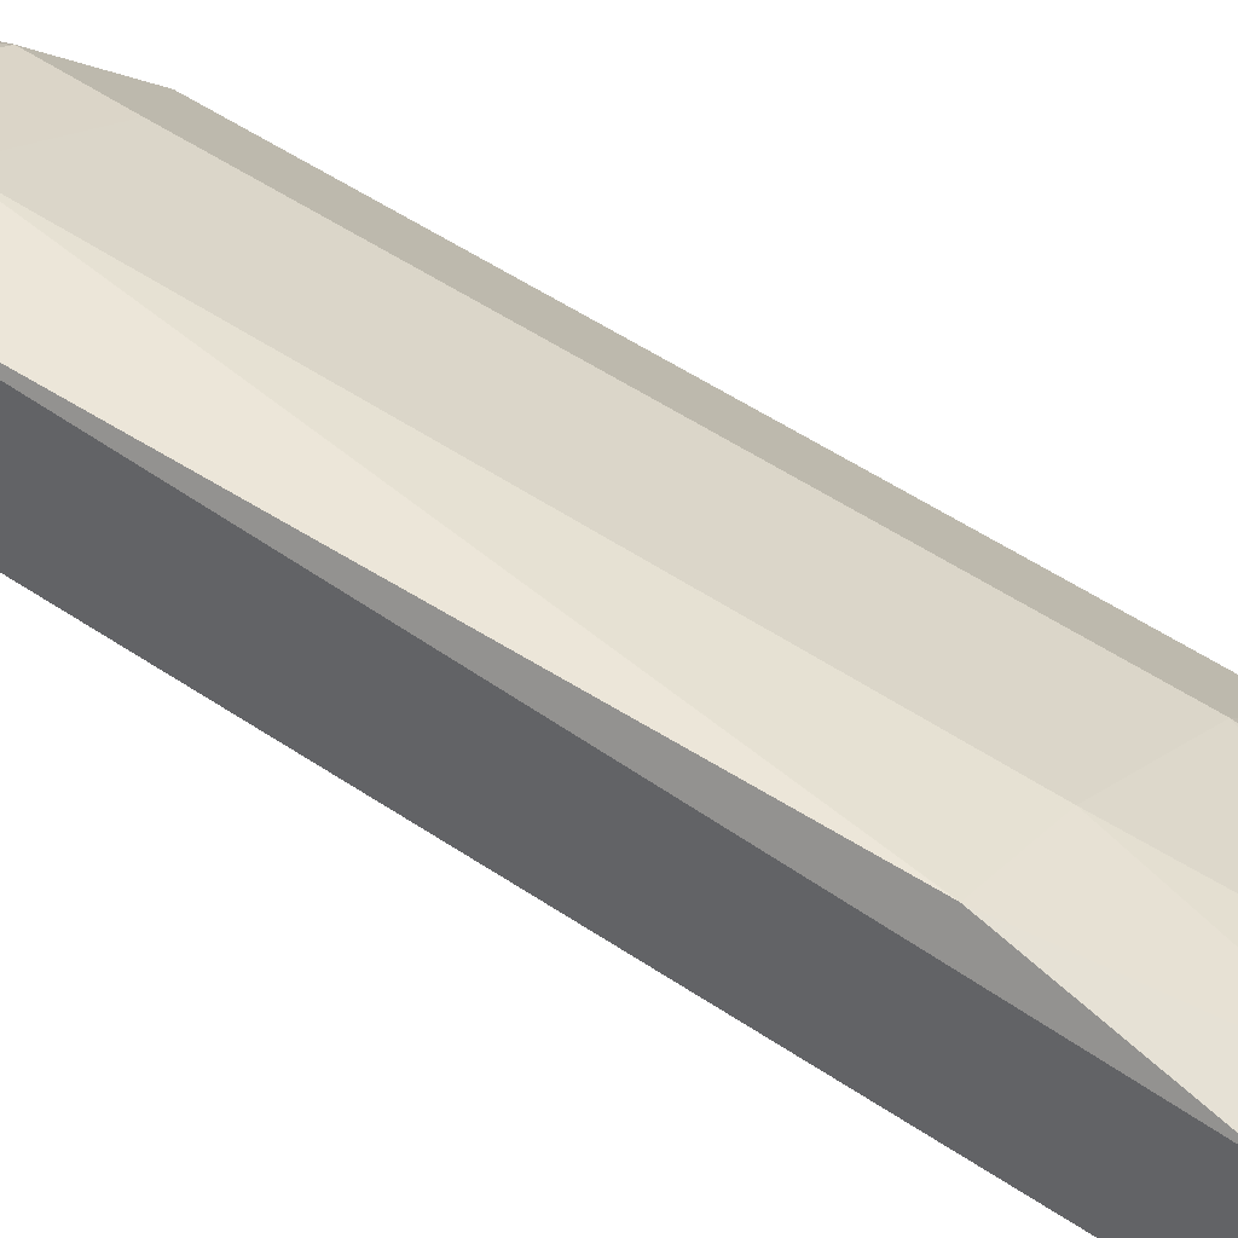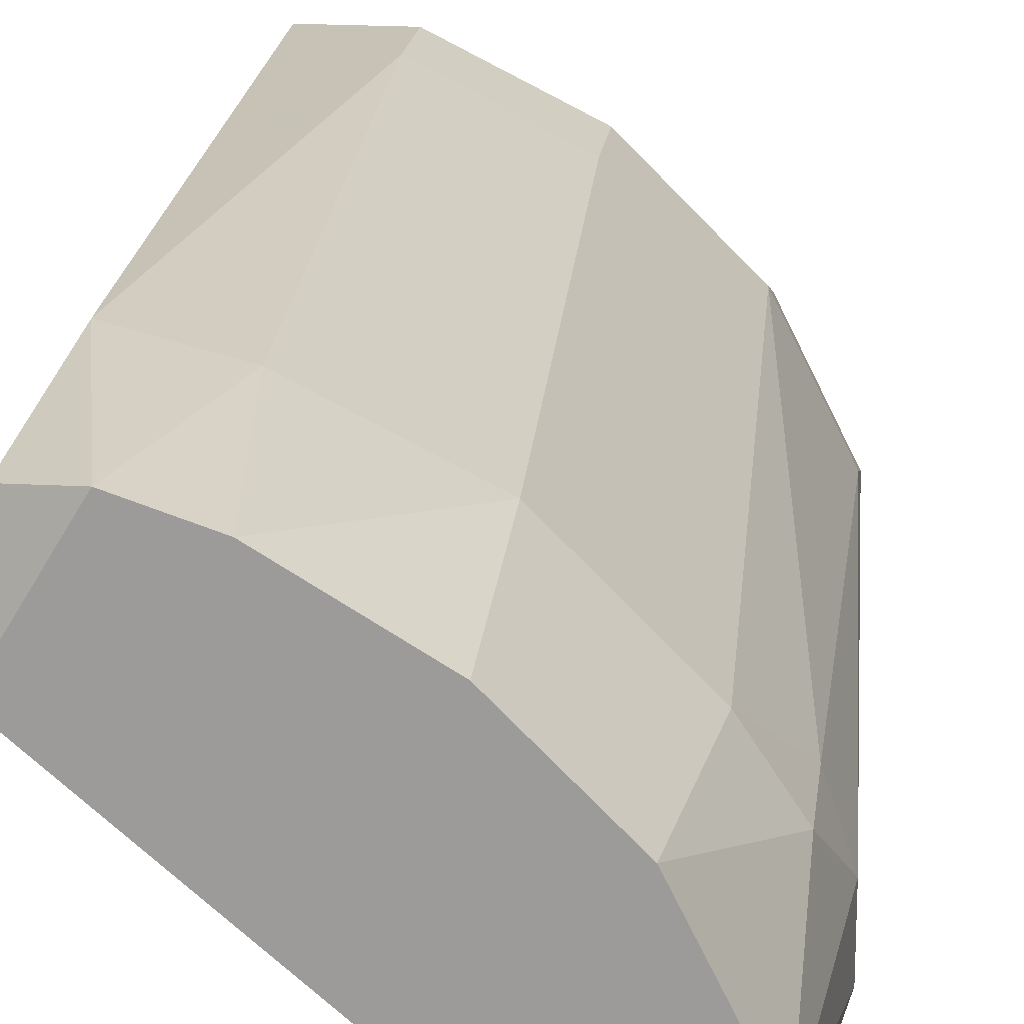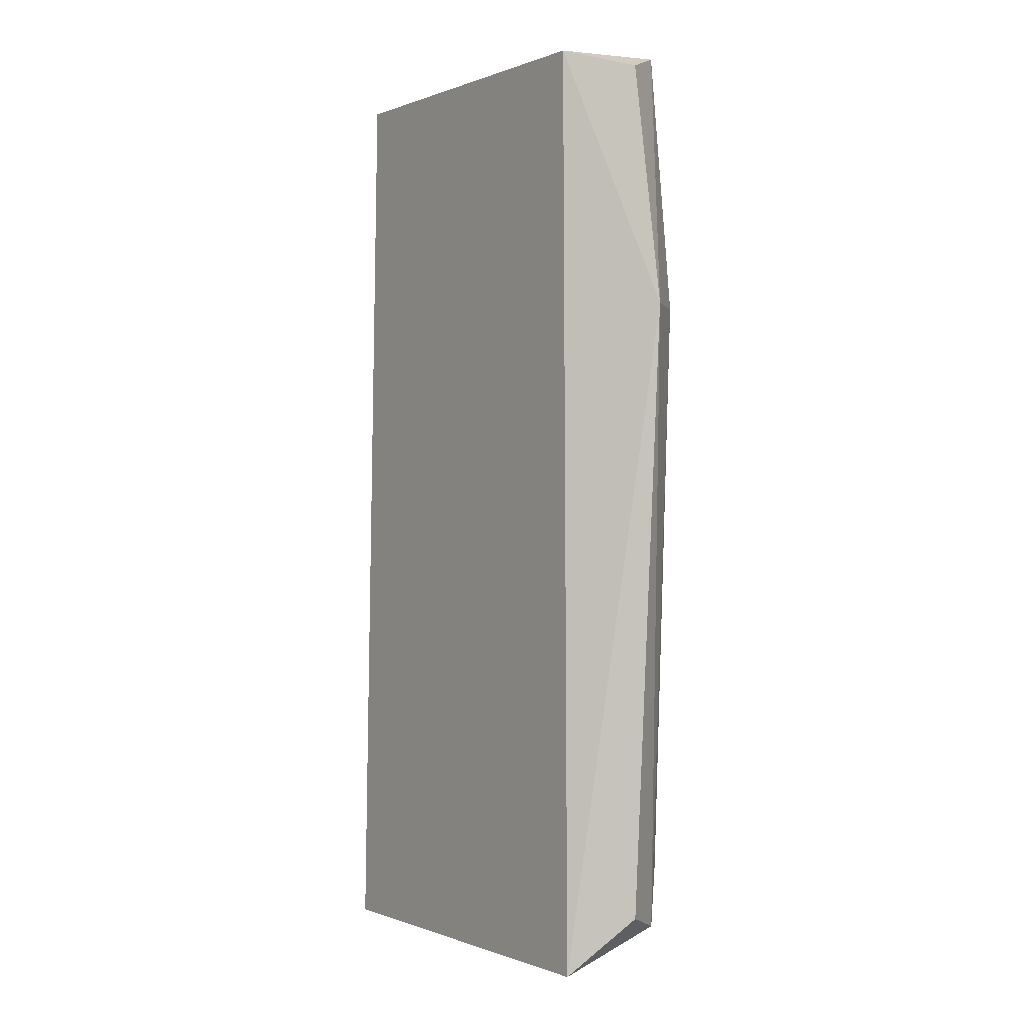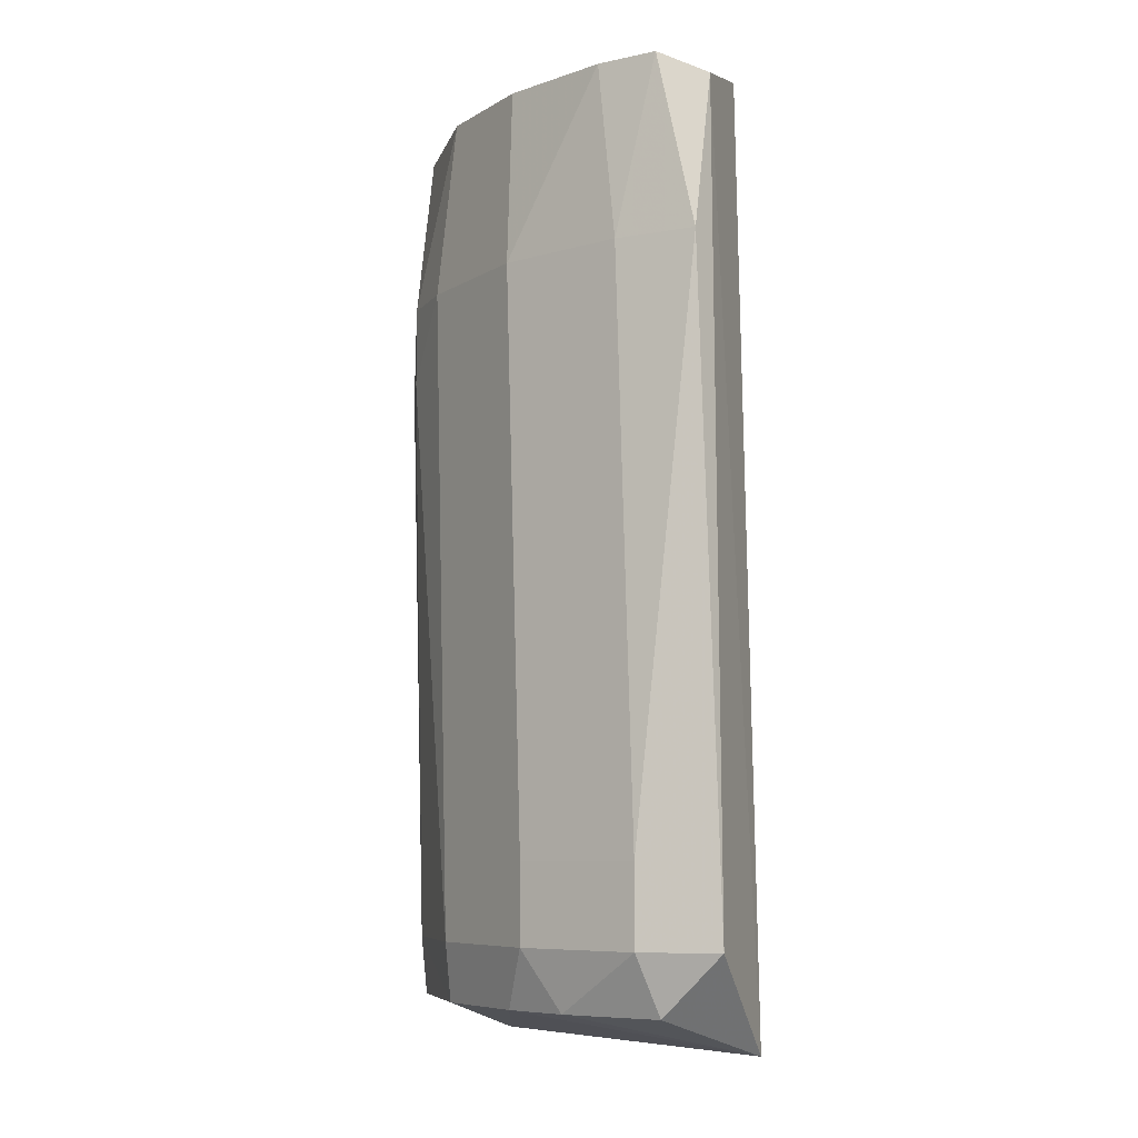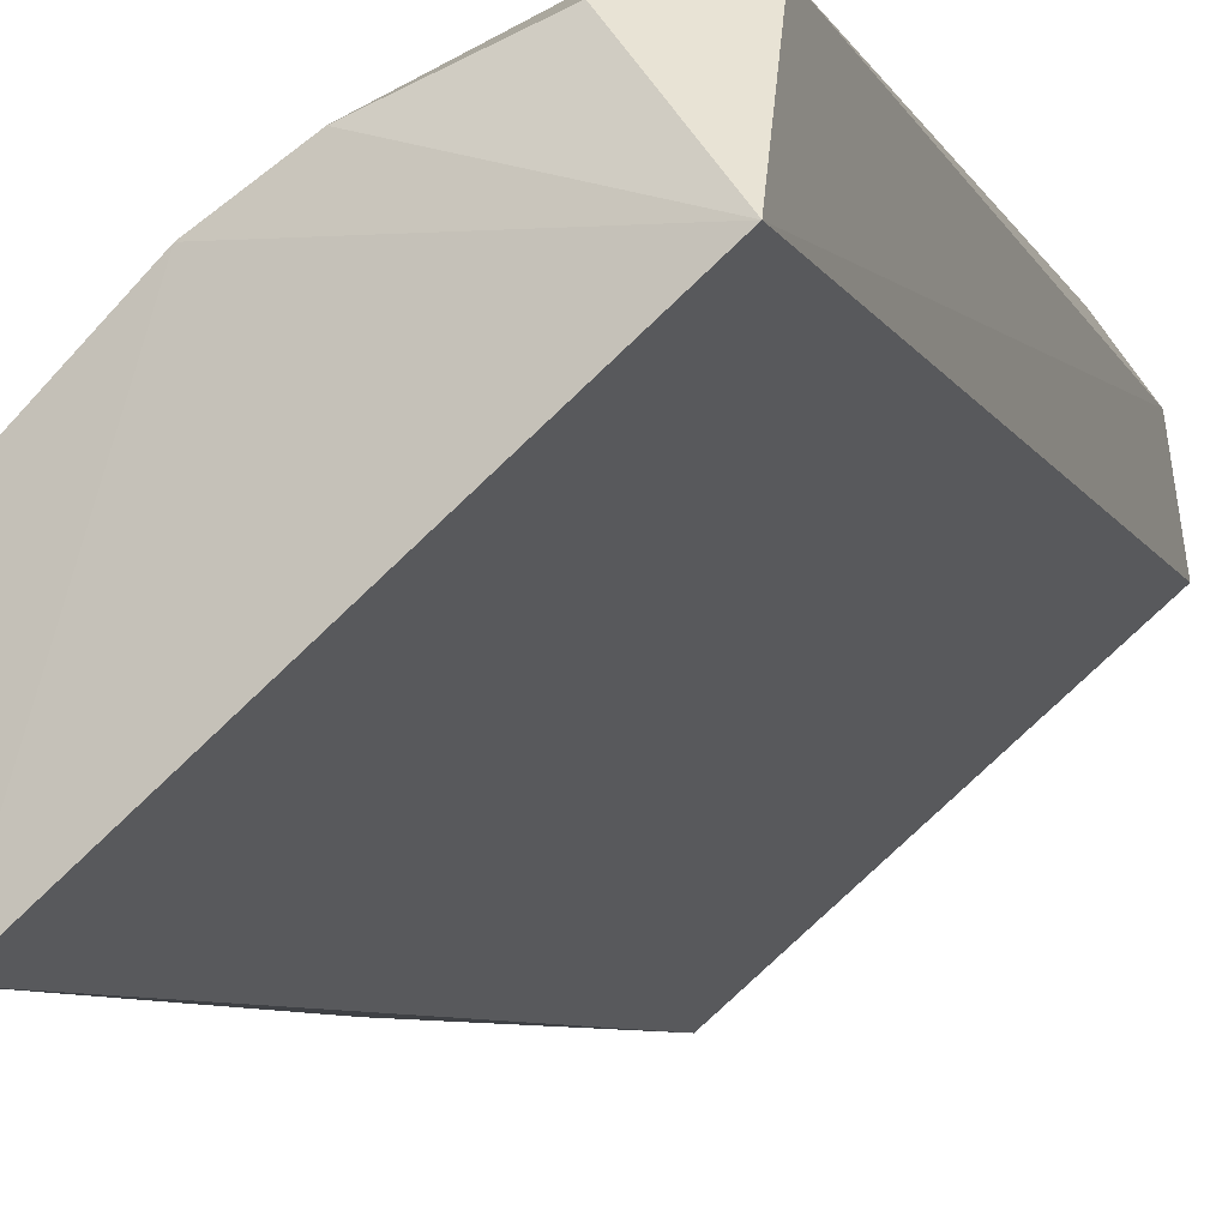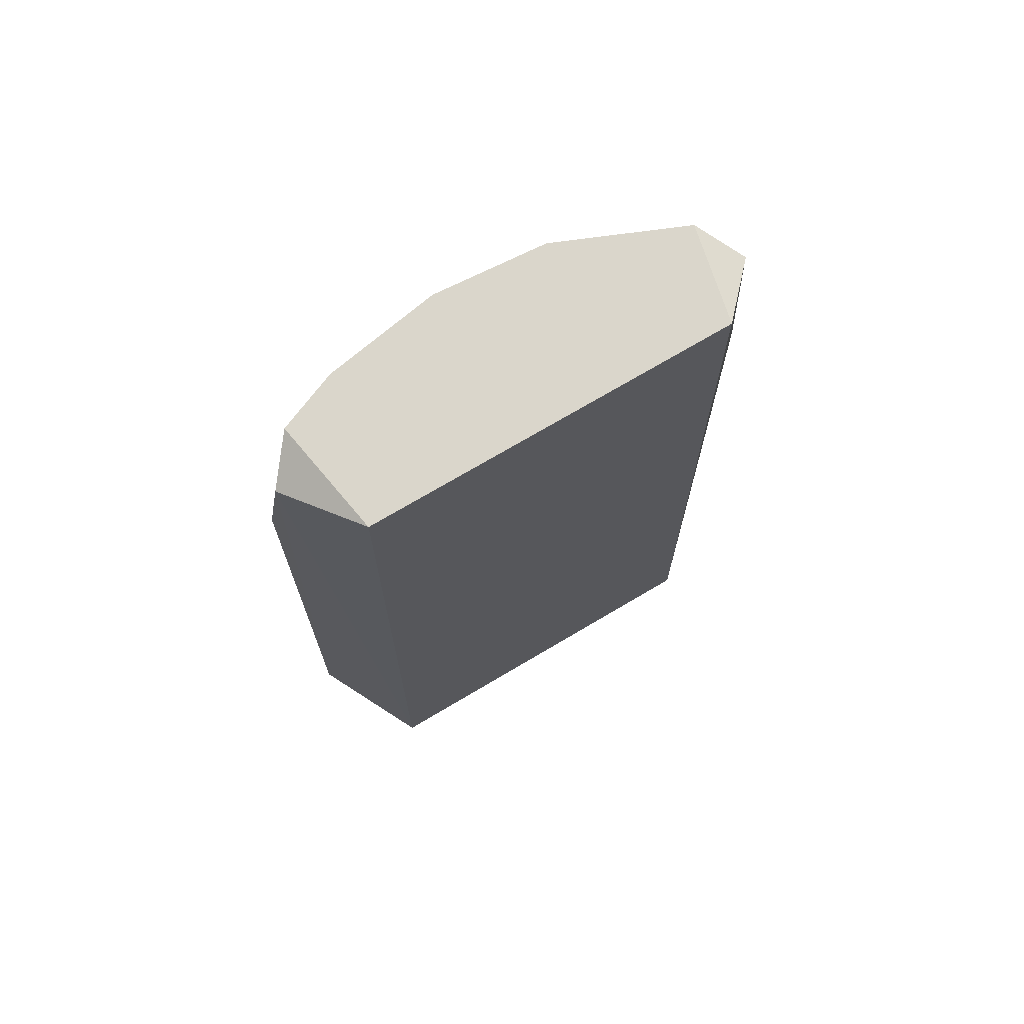
<metadata>
{"format":"obj","ext":"obj","renderer":"f3d","projection":"perspective","resolution":1024,"background":"white","views":[{"elev":48.9,"azim":128.0,"up":"+Z"},{"elev":19.1,"azim":-173.2,"up":"+Z"},{"elev":-0.2,"azim":-165.5,"up":"+Y"},{"elev":-7.5,"azim":12.6,"up":"+Y"},{"elev":-7.3,"azim":17.1,"up":"+Z"},{"elev":73.8,"azim":108.9,"up":"+Y"}]}
</metadata>
<code>
v -0.2314 0.1673 0.2163
v -0.3416 0.1232 0.05108
v -0.3268 -0.2195 0.05503
v -0.1322 0.2665 0.1833
v -0.1322 -0.1963 0.2494
v -0.2975 -0.1963 0.1612
v -0.1231 -0.2511 0.1862
v -0.2865 0.2665 0.05108
v -0.2975 0.2665 0.1502
v -0.2908 -0.2511 0.04241
v -0.1653 0.2665 0.2384
v -0.1763 -0.1963 0.2494
v -0.2534 -0.2294 0.1943
v -0.3306 0.1232 0.1172
v -0.3306 -0.2294 0.08414
v -0.3306 0.2665 0.08414
v -0.2424 -0.1963 0.2163
v -0.1433 0.1673 0.2494
v -0.2534 0.1673 0.2053
v -0.3085 0.1673 0.1502
v -0.1374 0.2542 0.234
v -0.1653 -0.2294 0.2384
v -0.1984 0.2665 0.2273
v -0.3416 0.1232 0.08414
v -0.1874 0.1673 0.2384
v -0.3268 0.2566 0.05503
v -0.3306 -0.1963 0.09517
v -0.2534 0.2665 0.1943
v -0.3306 0.1673 0.1172
v -0.2975 -0.2294 0.1502
v -0.1763 -0.1522 0.2494
v -0.2204 -0.2294 0.2163
v -0.2424 -0.1522 0.2163
f 31 1 33
f 4 7 8
f 4 8 9
f 3 2 10
f 2 8 10
f 8 7 10
f 4 9 11
f 10 7 13
f 2 3 15
f 3 10 15
f 9 8 16
f 12 5 18
f 14 6 20
f 6 17 20
f 19 9 20
f 7 4 21
f 5 7 21
f 4 11 21
f 18 5 21
f 11 18 21
f 7 5 22
f 5 12 22
f 11 9 23
f 19 1 23
f 2 15 24
f 16 2 24
f 18 11 25
f 11 23 25
f 23 1 25
f 8 2 26
f 2 16 26
f 16 8 26
f 6 14 27
f 24 15 27
f 14 24 27
f 9 19 28
f 23 9 28
f 19 23 28
f 9 16 29
f 14 20 29
f 20 9 29
f 24 14 29
f 16 24 29
f 10 13 30
f 15 10 30
f 17 6 30
f 13 17 30
f 6 27 30
f 27 15 30
f 17 12 31
f 12 18 31
f 25 1 31
f 18 25 31
f 13 7 32
f 12 17 32
f 17 13 32
f 7 22 32
f 22 12 32
f 1 19 33
f 20 17 33
f 19 20 33
f 17 31 33

</code>
